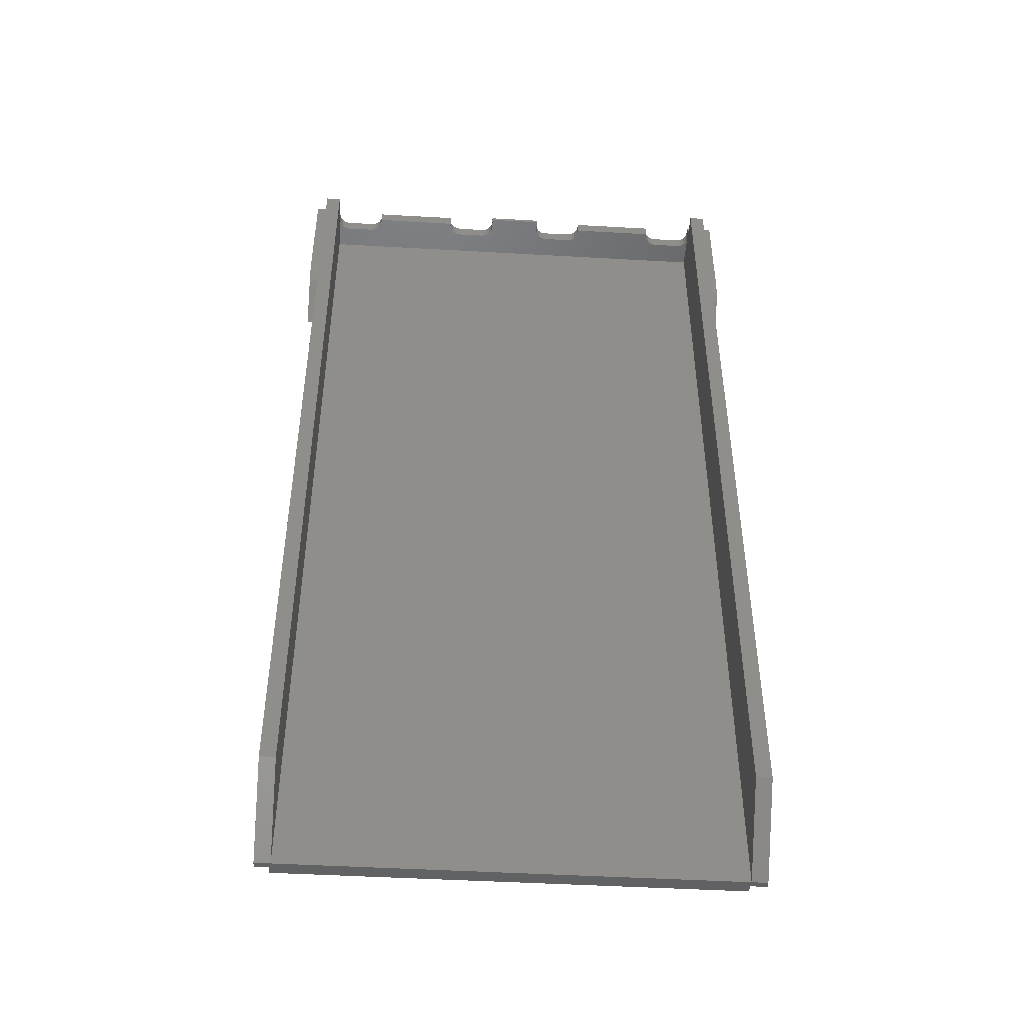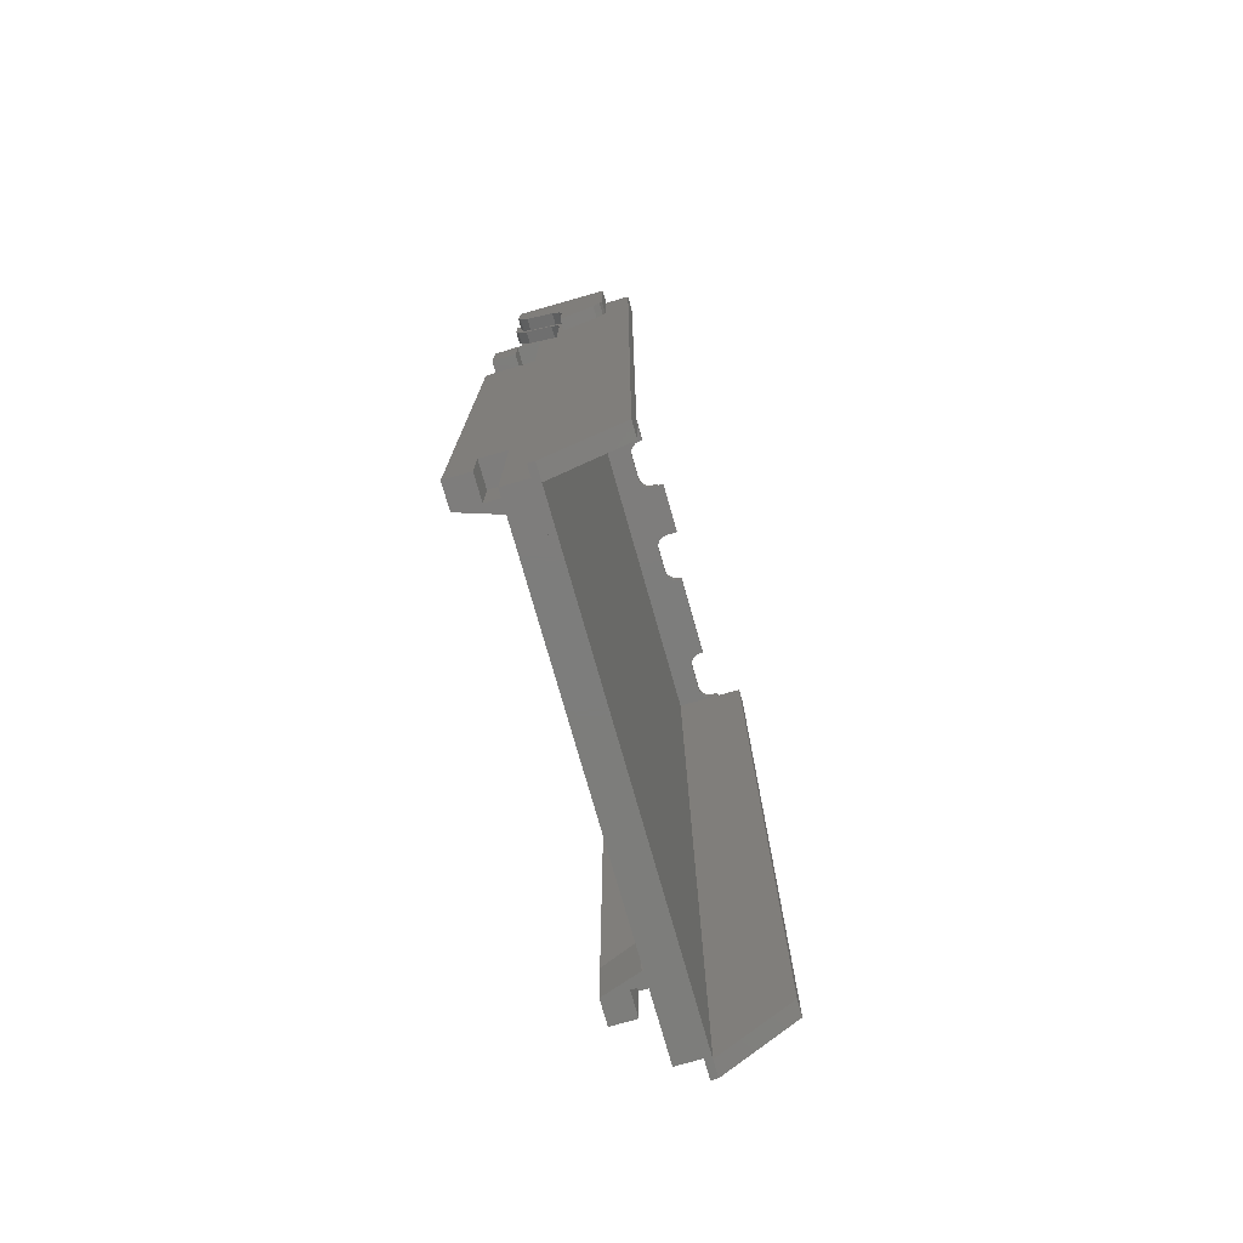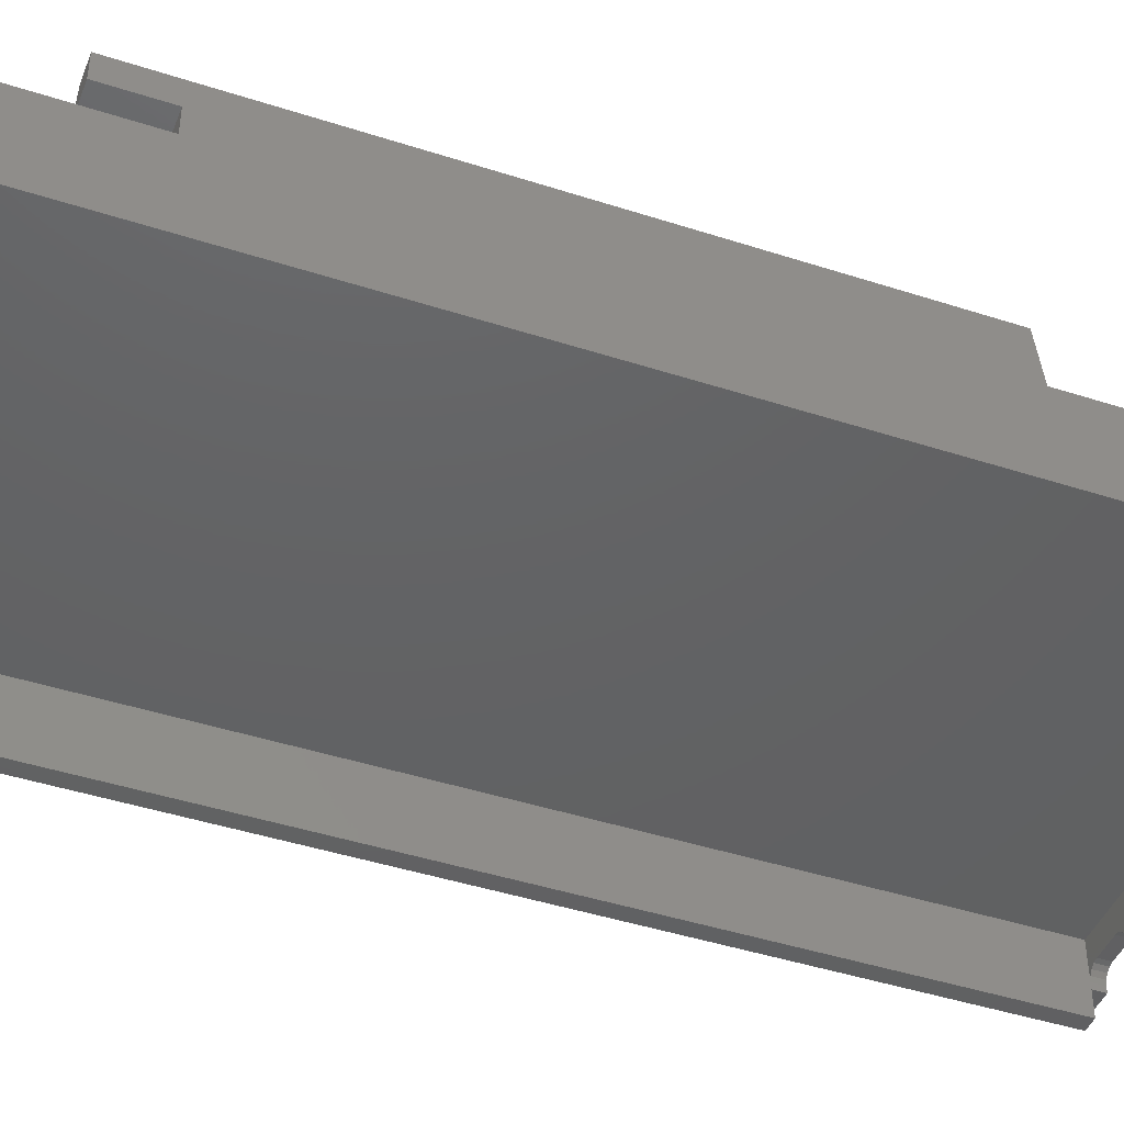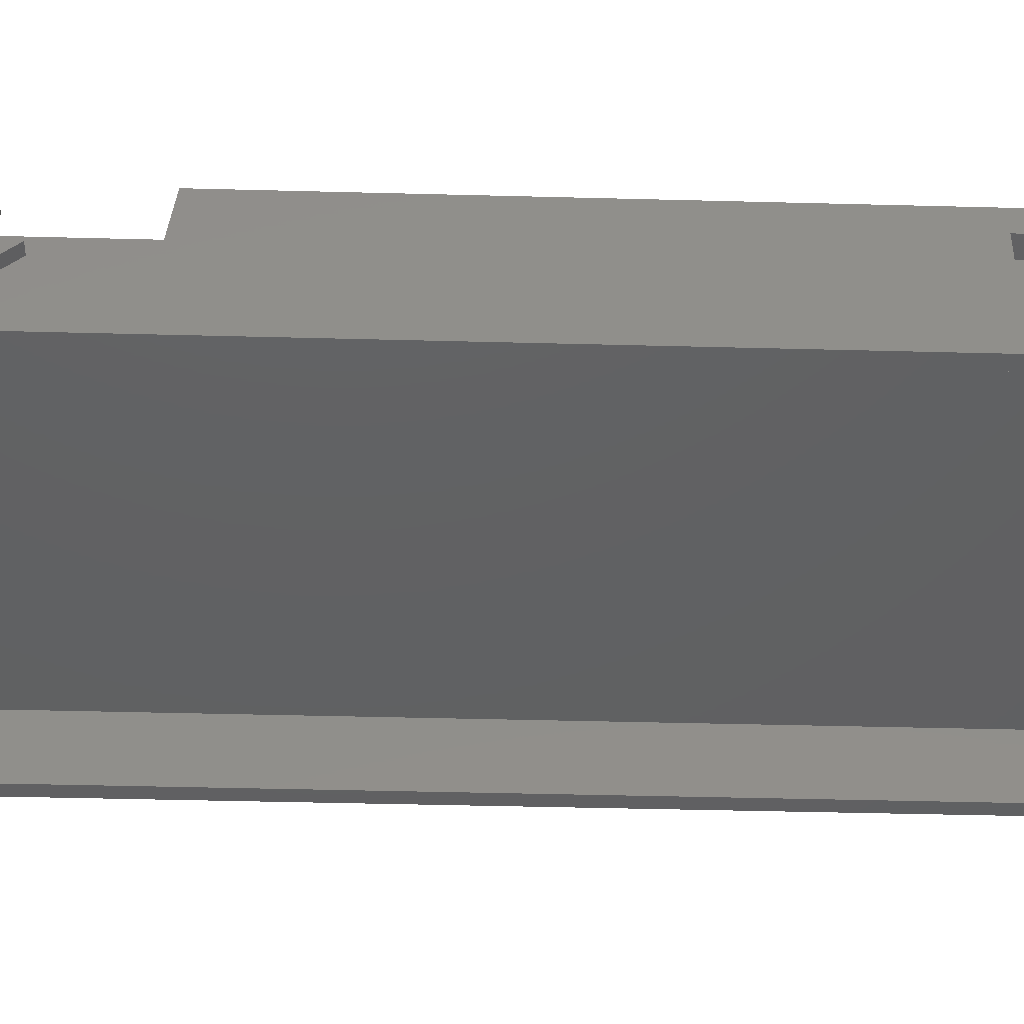
<metadata>
{"format":"stl","ext":"stl","renderer":"f3d","projection":"perspective","resolution":1024,"background":"white","views":[{"elev":-47.0,"azim":-3.7,"up":"+Z"},{"elev":-76.7,"azim":-74.1,"up":"+Z"},{"elev":-44.2,"azim":-110.8,"up":"+Y"},{"elev":-42.5,"azim":88.2,"up":"+Y"}]}
</metadata>
<code>
# stl→obj: 294 verts, 524 faces
v 1.52 -0.44 -2.68
v 1.52 -0.2214 2.299
v 1.52 -0.28 2.44
v 1.42 0 -3.12
v 1.52 0.04 -3.12
v 1.52 0 -3.12
v 1.42 -0.24 3.2
v 1.6 0.32 3.2
v 1.42 -0.16 3.2
v 1.34 -0.16 3.2
v 1.16 -0.16 3.2
v 1.08 -0.16 3.2
v 0.44 -0.16 3.2
v 0.26 -0.16 3.2
v 0.18 -0.16 3.2
v 1.44 0.04 2.44
v 1.44 0.2 1.52
v 1.44 0.2 2.6
v 1.44 0.2 -2
v 1.44 0.2 2.696
v 1.44 0.2 3.04
v 1.44 0.278 2.682
v 1.2 0.2 2.696
v 1.2 0.278 2.24
v 1.28 0.52 2.24
v 1.28 0.36 2.24
v 1.2 0.278 -2.36
v 1.28 0.52 -2.36
v 1.28 0.36 -2.36
v 1.2 0.2 -2.36
v 1.28 0.2 -2.36
v 1.44 0.2 -3.04
v 0.18 -0.24 3.2
v 0.1861 -0.2094 3.2
v 0.2034 -0.1834 3.2
v 0.2294 -0.1661 3.2
v 1.371 -0.1661 3.2
v 1.397 -0.1834 3.2
v 1.414 -0.2094 3.2
v 0.52 -0.16 3.2
v 0.4706 -0.1661 3.2
v 0.4966 -0.1834 3.2
v 0.5139 -0.2094 3.2
v 0.52 -0.24 3.2
v 1.08 -0.24 3.2
v 1.086 -0.2094 3.2
v 1.103 -0.1834 3.2
v 1.129 -0.1661 3.2
v 0.26 -0.16 3.12
v 0.2294 -0.1661 3.12
v 0.18 -0.16 3.12
v 0.2034 -0.1834 3.12
v 0.1861 -0.2094 3.12
v 0.18 -0.24 3.12
v 1.42 -0.16 3.12
v 1.42 -0.24 3.12
v 1.414 -0.2094 3.12
v 1.397 -0.1834 3.12
v 1.371 -0.1661 3.12
v 1.34 -0.16 3.12
v 0.52 -0.24 3.12
v 0.5139 -0.2094 3.12
v 0.52 -0.16 3.12
v 0.4966 -0.1834 3.12
v 0.4706 -0.1661 3.12
v 0.44 -0.16 3.12
v 1.16 -0.16 3.12
v 1.129 -0.1661 3.12
v 1.08 -0.16 3.12
v 1.103 -0.1834 3.12
v 1.086 -0.2094 3.12
v 1.08 -0.24 3.12
v 1.6 -0.28 2.44
v 1.6 -0.2648 2.363
v 1.6 -0.2214 2.299
v 1.6 0.2497 2.71
v 1.6 0.3017 2.788
v 1.6 0.32 2.88
v 1.6 0 2.44
v 1.6 0.01827 2.532
v 1.6 0 2.68
v 1.6 0.07029 2.61
v 1.52 0.04 2.44
v 1.52 0.05522 2.517
v 1.52 0.04 2.64
v 1.52 0.09858 2.581
v 1.52 0.278 2.682
v 1.52 0.3387 2.773
v 1.52 0.36 2.88
v 1.44 0.36 2.88
v 1.44 0.3387 2.773
v -1.44 0.2 -3.04
v -1.28 0.2 -2.36
v -1.2 0.2 -2.36
v -1.28 0.36 -2.36
v -1.28 0.52 -2.36
v -1.2 0.278 -2.36
v -1.28 0.36 2.24
v -1.28 0.52 2.24
v -1.2 0.278 2.24
v -1.44 0.2 2.696
v -1.44 0.2 3.04
v -1.2 0.2 2.696
v -1.44 0.278 2.682
v -1.44 0.2 1.52
v -1.44 0.2 -2
v -1.44 0.04 2.44
v -1.44 0.2 2.6
v -0.26 -0.16 3.2
v -0.18 -0.16 3.2
v -1.6 0.32 3.2
v -0.44 -0.16 3.2
v -1.08 -0.16 3.2
v -1.16 -0.16 3.2
v -1.34 -0.16 3.2
v -1.42 -0.16 3.2
v -1.42 -0.24 3.2
v -1.52 0 -3.12
v -1.52 0.04 -3.12
v -1.42 0 -3.12
v -1.52 -0.28 2.44
v -1.52 -0.2214 2.299
v -1.52 -0.44 -2.68
v -0.2294 -0.1661 3.2
v -0.2034 -0.1834 3.2
v -0.1861 -0.2094 3.2
v -0.18 -0.24 3.2
v -1.414 -0.2094 3.2
v -1.397 -0.1834 3.2
v -1.371 -0.1661 3.2
v -0.52 -0.24 3.2
v -0.5139 -0.2094 3.2
v -0.52 -0.16 3.2
v -0.4966 -0.1834 3.2
v -0.4706 -0.1661 3.2
v -1.129 -0.1661 3.2
v -1.103 -0.1834 3.2
v -1.086 -0.2094 3.2
v -1.08 -0.24 3.2
v -0.18 -0.16 3.12
v -0.18 -0.24 3.12
v -0.1861 -0.2094 3.12
v -0.2034 -0.1834 3.12
v -0.2294 -0.1661 3.12
v -0.26 -0.16 3.12
v -1.34 -0.16 3.12
v -1.371 -0.1661 3.12
v -1.42 -0.16 3.12
v -1.397 -0.1834 3.12
v -1.414 -0.2094 3.12
v -1.42 -0.24 3.12
v -0.52 -0.16 3.12
v -0.44 -0.16 3.12
v -0.4706 -0.1661 3.12
v -0.4966 -0.1834 3.12
v -0.5139 -0.2094 3.12
v -0.52 -0.24 3.12
v -1.08 -0.16 3.12
v -1.08 -0.24 3.12
v -1.086 -0.2094 3.12
v -1.103 -0.1834 3.12
v -1.129 -0.1661 3.12
v -1.16 -0.16 3.12
v -1.6 -0.2214 2.299
v -1.6 -0.2648 2.363
v -1.6 -0.28 2.44
v -1.6 0.32 2.88
v -1.6 0.3017 2.788
v -1.6 0.2497 2.71
v -1.6 0 2.68
v -1.6 0.07029 2.61
v -1.6 0.01827 2.532
v -1.6 0 2.44
v -1.52 0.04 2.64
v -1.52 0.09858 2.581
v -1.52 0.05522 2.517
v -1.52 0.04 2.44
v -1.52 0.36 2.88
v -1.52 0.3387 2.773
v -1.52 0.278 2.682
v -1.44 0.3387 2.773
v -1.44 0.36 2.88
v 1.6 -0.28 3.2
v 1.6 0.0703 2.61
v 1.6 0 2.06
v 1.52 0.36 3.12
v 1.52 0.32 3.12
v 1.52 0.32 2.88
v 1.52 0.2497 2.71
v 1.52 0 2.44
v 1.52 0 2.06
v 1.52 -0.28 3.12
v 1.52 -0.44 3.12
v 1.52 0.0703 2.61
v 1.42 -0.44 -2.68
v 1.42 -0.44 3.12
v 1.42 -0.28 3.2
v 1.42 -0.28 3.12
v 1.08 -0.26 3.2
v 1.08 -0.26 3.12
v 0.52 -0.26 3.12
v 0.52 -0.26 3.2
v 1.44 0.09858 2.581
v 1.44 0.04 -3.04
v 1.44 0.36 3.04
v 1.44 0.36 2.6
v 1.44 0.36 2.24
v 1.44 0.52 2.24
v 1.44 0.52 2.64
v 1.44 0.04 2.56
v 1.44 0.36 -2
v 1.44 0.36 -2.36
v 1.44 0.52 -2.36
v 1.44 0.52 1.48
v 1.28 0.52 1.48
v 1.28 0.2 1.52
v 1.28 0.2 -2
v 1.28 0.52 2.64
v 1.2 0.278 2.682
v 1.28 0.2 2.24
v 1.2 0.2 2.24
v 1.2 0.2 -1.904
v 1.2 0.278 -1.918
v 1.28 0.52 -1.96
v 1.28 0.2 -1.904
v 1.28 0.2 2.6
v 1.42 0 3.12
v 0.18 -0.28 3.136
v 0.18 -0.32 3.136
v 0.18 -0.32 3.12
v 0.18 -0.28 3.2
v 1.52 -0.2648 2.363
v 1.52 0.3017 2.788
v 1.52 0.01827 2.532
v 1.52 0.07029 2.61
v 1.44 0.05522 2.517
v 1.28 0.36 -2
v 1.28 0.36 2.6
v -0.18 -0.28 3.136
v -0.18 -0.28 3.2
v -0.18 -0.32 3.12
v -0.18 -0.32 3.136
v -0.52 -0.26 3.12
v -1.08 -0.26 3.12
v -1.42 0 3.12
v -1.42 -0.44 3.12
v -1.42 -0.44 -2.68
v -1.28 0.2 2.6
v -1.28 0.2 2.24
v -1.2 0.2 2.24
v -1.28 0.2 1.52
v -1.2 0.2 -1.904
v -1.28 0.2 -1.904
v -1.28 0.52 1.48
v -1.28 0.52 -1.96
v -1.2 0.278 -1.918
v -1.28 0.52 2.64
v -1.2 0.278 2.682
v -1.44 0.36 3.04
v -1.44 0.52 2.64
v -1.44 0.52 2.24
v -1.44 0.36 2.24
v -1.28 0.2 -2
v -1.44 0.52 -2.36
v -1.44 0.36 -2.36
v -1.44 0.52 1.48
v -1.44 0.04 -3.04
v -1.44 0.36 -2
v -1.44 0.04 2.56
v -1.44 0.36 2.6
v -1.52 0.36 3.12
v -1.44 0.09858 2.581
v -1.6 -0.28 3.2
v -1.42 -0.28 3.2
v -1.08 -0.26 3.2
v -0.52 -0.26 3.2
v -1.42 -0.28 3.12
v -1.52 -0.28 3.12
v -1.52 -0.44 3.12
v -1.6 0 2.06
v -1.52 0 2.06
v -1.52 0 2.44
v -1.6 0.0703 2.61
v -1.52 0.2497 2.71
v -1.52 0.0703 2.61
v -1.52 0.32 3.12
v -1.52 0.32 2.88
v -1.52 -0.2648 2.363
v -1.52 0.3017 2.788
v -1.52 0.07029 2.61
v -1.52 0.01827 2.532
v -1.44 0.05522 2.517
v -1.28 0.36 -2
v -1.28 0.36 2.6
f 1 2 3
f 4 5 6
f 7 8 9
f 8 10 9
f 8 11 10
f 8 12 11
f 8 13 12
f 8 14 13
f 8 15 14
f 16 17 18
f 16 19 17
f 20 21 22
f 23 21 20
f 24 25 26
f 27 28 29
f 30 31 32
f 15 33 34
f 15 34 35
f 15 35 36
f 15 36 14
f 10 37 9
f 37 38 9
f 38 39 9
f 39 7 9
f 40 13 41
f 40 41 42
f 40 42 43
f 40 43 44
f 12 45 46
f 12 46 47
f 12 47 48
f 12 48 11
f 49 50 51
f 50 52 51
f 52 53 51
f 53 54 51
f 55 56 57
f 55 57 58
f 55 58 59
f 55 59 60
f 61 62 63
f 62 64 63
f 64 65 63
f 65 66 63
f 67 68 69
f 68 70 69
f 70 71 69
f 71 72 69
f 73 74 75
f 76 77 78
f 79 80 81
f 80 82 81
f 83 84 85
f 84 86 85
f 87 88 89
f 90 91 22
f 92 93 94
f 95 96 97
f 98 99 100
f 101 102 103
f 104 102 101
f 105 106 107
f 108 105 107
f 109 110 111
f 112 109 111
f 113 112 111
f 114 113 111
f 115 114 111
f 116 115 111
f 116 111 117
f 118 119 120
f 121 122 123
f 109 124 110
f 124 125 110
f 125 126 110
f 126 127 110
f 116 117 128
f 116 128 129
f 116 129 130
f 116 130 115
f 131 132 133
f 132 134 133
f 134 135 133
f 135 112 133
f 114 136 113
f 136 137 113
f 137 138 113
f 138 139 113
f 140 141 142
f 140 142 143
f 140 143 144
f 140 144 145
f 146 147 148
f 147 149 148
f 149 150 148
f 150 151 148
f 152 153 154
f 152 154 155
f 152 155 156
f 152 156 157
f 158 159 160
f 158 160 161
f 158 161 162
f 158 162 163
f 164 165 166
f 167 168 169
f 170 171 172
f 170 172 173
f 174 175 176
f 174 176 177
f 178 179 180
f 104 181 182
f 78 8 183
f 78 183 81
f 78 81 184
f 78 184 76
f 81 183 73
f 81 73 79
f 79 73 75
f 79 75 185
f 89 186 187
f 89 187 188
f 89 188 189
f 89 189 87
f 86 87 189
f 86 189 85
f 83 85 190
f 83 190 191
f 5 83 191
f 5 191 6
f 3 192 193
f 3 193 1
f 191 2 1
f 191 1 6
f 78 188 187
f 78 187 8
f 194 189 76
f 194 76 184
f 191 190 79
f 191 79 185
f 75 2 191
f 75 191 185
f 192 3 73
f 192 73 183
f 67 60 10
f 67 10 11
f 14 49 66
f 14 66 13
f 195 4 6
f 195 6 1
f 1 193 196
f 1 196 195
f 197 198 192
f 197 192 183
f 198 196 193
f 198 193 192
f 199 200 72
f 199 72 45
f 61 201 202
f 61 202 44
f 200 199 202
f 200 202 201
f 56 198 197
f 56 197 7
f 202 199 45
f 202 45 44
f 197 183 8
f 197 8 7
f 86 203 22
f 86 22 87
f 5 204 16
f 5 16 83
f 186 89 90
f 186 90 205
f 206 207 208
f 206 208 209
f 22 18 206
f 22 206 209
f 16 18 22
f 16 22 210
f 211 212 213
f 211 213 214
f 17 19 211
f 17 211 214
f 19 16 204
f 19 204 32
f 213 28 215
f 213 215 214
f 215 216 17
f 215 17 214
f 212 29 28
f 212 28 213
f 31 217 19
f 31 19 32
f 208 25 218
f 208 218 209
f 207 26 25
f 207 25 208
f 209 218 219
f 209 219 22
f 21 205 90
f 21 90 22
f 20 22 219
f 20 219 23
f 220 221 24
f 220 24 26
f 24 221 23
f 24 23 219
f 24 219 218
f 24 218 25
f 27 30 222
f 27 222 223
f 27 223 224
f 27 224 28
f 29 31 30
f 29 30 27
f 223 222 225
f 223 225 224
f 224 225 216
f 224 216 215
f 225 222 221
f 225 221 216
f 216 221 220
f 216 220 17
f 220 226 18
f 220 18 17
f 195 196 227
f 195 227 4
f 69 200 201
f 69 201 63
f 228 229 230
f 228 230 54
f 231 228 54
f 231 54 33
f 12 40 44
f 12 44 45
f 49 14 36
f 49 36 50
f 50 36 35
f 50 35 52
f 52 35 34
f 52 34 53
f 53 34 33
f 53 33 54
f 56 7 39
f 56 39 57
f 57 39 38
f 57 38 58
f 58 38 37
f 58 37 59
f 59 37 10
f 59 10 60
f 61 44 43
f 61 43 62
f 62 43 42
f 62 42 64
f 64 42 41
f 64 41 65
f 65 41 13
f 65 13 66
f 67 11 48
f 67 48 68
f 68 48 47
f 68 47 70
f 70 47 46
f 70 46 71
f 71 46 45
f 71 45 72
f 73 3 232
f 73 232 74
f 74 232 2
f 74 2 75
f 76 189 233
f 76 233 77
f 77 233 188
f 77 188 78
f 79 190 234
f 79 234 80
f 80 234 235
f 80 235 82
f 83 16 236
f 83 236 84
f 84 236 203
f 84 203 86
f 87 22 91
f 87 91 88
f 88 91 90
f 88 90 89
f 237 29 212
f 237 212 211
f 237 217 31
f 237 31 29
f 237 211 19
f 237 19 217
f 238 26 207
f 238 207 206
f 238 226 220
f 238 220 26
f 238 206 18
f 238 18 226
f 139 131 133
f 139 133 113
f 127 141 239
f 127 239 240
f 141 241 242
f 141 242 239
f 152 243 244
f 152 244 158
f 120 245 246
f 120 246 247
f 105 108 248
f 105 248 249
f 105 249 250
f 105 250 251
f 251 250 252
f 251 252 253
f 254 251 253
f 254 253 255
f 255 253 252
f 255 252 256
f 97 94 93
f 97 93 95
f 96 255 256
f 96 256 97
f 256 252 94
f 256 94 97
f 99 257 258
f 99 258 100
f 258 103 250
f 258 250 100
f 98 100 250
f 98 250 249
f 103 258 104
f 103 104 101
f 104 182 259
f 104 259 102
f 104 258 257
f 104 257 260
f 261 99 98
f 261 98 262
f 260 257 99
f 260 99 261
f 92 106 263
f 92 263 93
f 264 96 95
f 264 95 265
f 266 105 251
f 266 251 254
f 266 254 96
f 266 96 264
f 92 267 107
f 92 107 106
f 266 268 106
f 266 106 105
f 266 264 265
f 266 265 268
f 269 104 108
f 269 108 107
f 260 270 108
f 260 108 104
f 260 261 262
f 260 262 270
f 259 182 178
f 259 178 271
f 177 107 267
f 177 267 119
f 180 104 272
f 180 272 175
f 117 111 273
f 117 273 274
f 131 139 275
f 131 275 276
f 117 274 277
f 117 277 151
f 243 276 275
f 243 275 244
f 131 276 243
f 131 243 157
f 139 159 244
f 139 244 275
f 278 279 246
f 278 246 277
f 273 278 277
f 273 277 274
f 247 246 279
f 247 279 123
f 123 118 120
f 123 120 247
f 112 153 145
f 112 145 109
f 114 115 146
f 114 146 163
f 273 166 121
f 273 121 278
f 280 281 122
f 280 122 164
f 280 173 282
f 280 282 281
f 283 169 284
f 283 284 285
f 111 286 287
f 111 287 167
f 118 123 122
f 118 122 281
f 123 279 278
f 123 278 121
f 118 281 177
f 118 177 119
f 281 282 174
f 281 174 177
f 174 284 180
f 174 180 175
f 180 284 287
f 180 287 178
f 287 286 271
f 287 271 178
f 280 164 166
f 280 166 173
f 173 166 273
f 173 273 170
f 169 283 170
f 169 170 167
f 170 273 111
f 170 111 167
f 141 127 126
f 141 126 142
f 142 126 125
f 142 125 143
f 143 125 124
f 143 124 144
f 144 124 109
f 144 109 145
f 146 115 130
f 146 130 147
f 147 130 129
f 147 129 149
f 149 129 128
f 149 128 150
f 150 128 117
f 150 117 151
f 153 112 135
f 153 135 154
f 154 135 134
f 154 134 155
f 155 134 132
f 155 132 156
f 156 132 131
f 156 131 157
f 159 139 138
f 159 138 160
f 160 138 137
f 160 137 161
f 161 137 136
f 161 136 162
f 162 136 114
f 162 114 163
f 164 122 288
f 164 288 165
f 165 288 121
f 165 121 166
f 167 287 289
f 167 289 168
f 168 289 284
f 168 284 169
f 171 290 291
f 171 291 172
f 172 291 282
f 172 282 173
f 175 272 292
f 175 292 176
f 176 292 107
f 176 107 177
f 178 182 181
f 178 181 179
f 179 181 104
f 179 104 180
f 263 106 268
f 263 268 293
f 95 93 263
f 95 263 293
f 268 265 95
f 268 95 293
f 248 108 270
f 248 270 294
f 98 249 248
f 98 248 294
f 270 262 98
f 270 98 294
f 5 4 120
f 5 120 119
f 267 204 5
f 267 5 119
f 32 204 267
f 32 267 92
f 30 32 92
f 30 92 94
f 23 30 94
f 23 94 103
f 21 23 103
f 21 103 102
f 21 102 259
f 21 259 205
f 271 186 205
f 271 205 259
f 286 187 186
f 286 186 271
f 245 120 4
f 245 4 227
f 55 148 245
f 55 245 227
f 241 140 51
f 241 51 230
f 241 230 229
f 241 229 242
f 228 239 242
f 228 242 229
f 240 239 228
f 240 228 231
f 15 110 240
f 15 240 231
f 286 111 8
f 286 8 187
f 111 110 15
f 111 15 8

</code>
